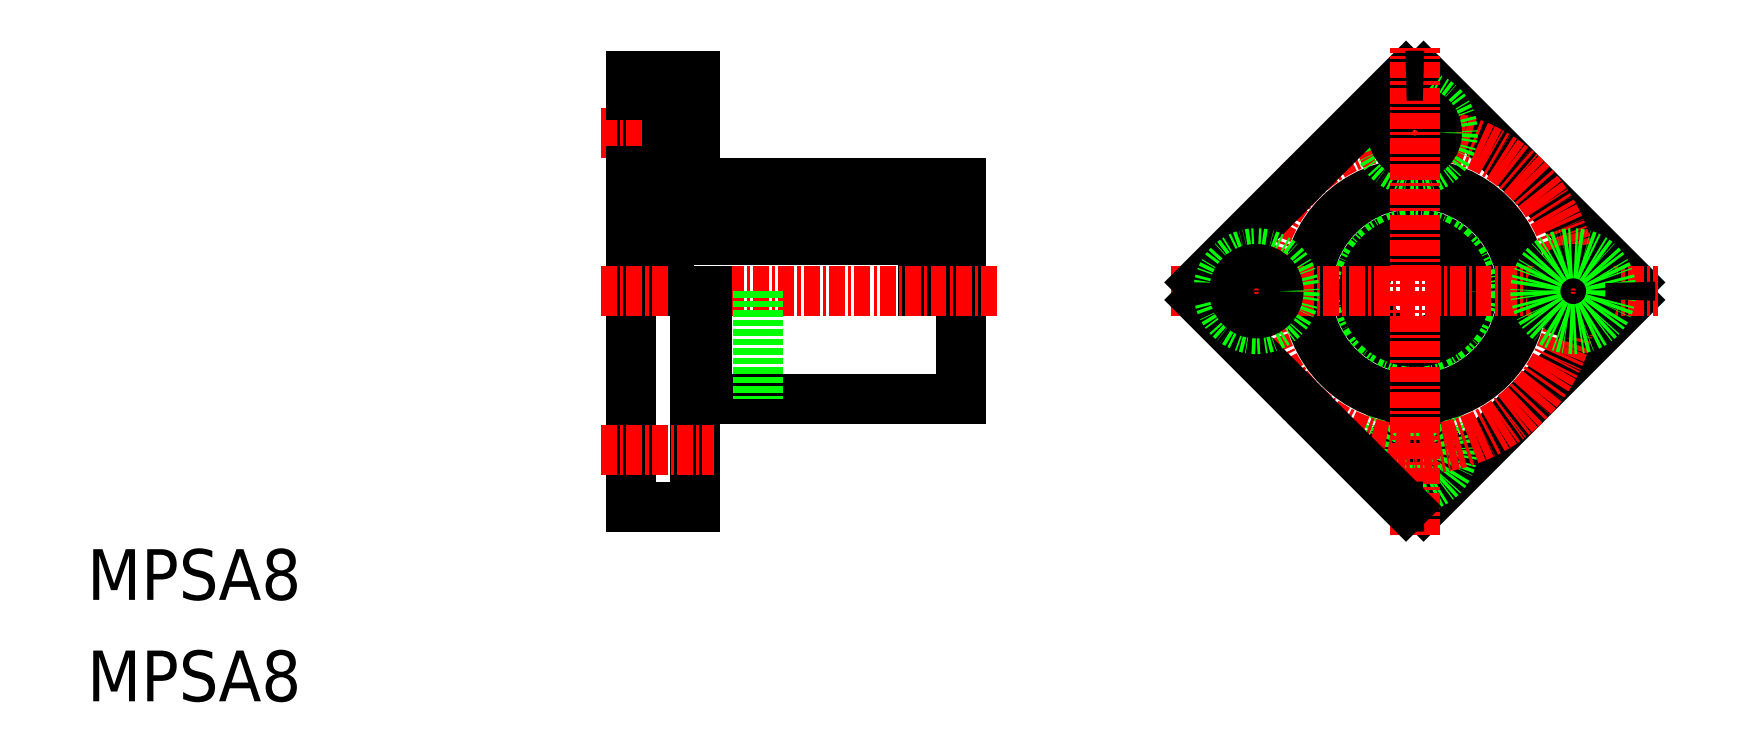
<metadata>
{"format":"dxf","ext":"dxf","renderer":"ezdxf+matplotlib","layout":"modelspace","background":"white","min_lineweight":24,"dpi":150}
</metadata>
<code>
0
SECTION
2
ENTITIES
0
TEXT
8
0
10
10
20
18
30
0
40
4
1
MPSA8
0
TEXT
8
0
10
10
20
10
30
0
40
4
1
MPSA8
0
CIRCLE
8
0
10
114.7
20
42.35
30
0
40
4.5
0
CIRCLE
8
0
10
114.7
20
42.35
30
0
40
5
0
LINE
8
0
10
131.7
20
41.66
30
0
11
115.4
21
25.37
31
0
0
LINE
8
0
10
115.4
20
59.34
30
0
11
131.7
21
43.05
31
0
0
CIRCLE
8
0
10
114.7
20
29.85
30
0
40
1.75
0
CIRCLE
8
0
10
114.7
20
29.85
30
0
40
3
0
CIRCLE
8
CENTER
10
114.7
20
42.35
30
0
40
12.5
0
CIRCLE
8
0
10
114.7
20
42.35
30
0
40
8.5
0
CIRCLE
8
0
10
114.7
20
42.35
30
0
40
4
0
CIRCLE
8
0
10
114.7
20
54.85
30
0
40
3
0
CIRCLE
8
0
10
114.7
20
54.85
30
0
40
1.75
0
LINE
8
CENTER
10
95.54
20
42.35
30
0
11
133.9
21
42.35
31
0
0
LINE
8
0
10
54.77
20
48.4
30
0
11
54.77
21
42.35
31
0
0
LINE
8
0
10
75.92
20
46.35
30
0
11
75.92
21
42.35
31
0
0
LINE
8
0
10
78.92
20
50.85
30
0
11
78.92
21
33.85
31
0
0
LINE
8
0
10
55.92
20
48.4
30
0
11
55.92
21
42.35
31
0
0
LINE
8
0
10
52.92
20
59.35
30
0
11
52.92
21
25.35
31
0
0
LINE
8
0
10
114
20
59.34
30
0
11
97.76
21
43.05
31
0
0
LINE
8
CENTER
10
114.7
20
23.15
30
0
11
114.7
21
61.56
31
0
0
LINE
8
CENTER
10
50.54
20
42.35
30
0
11
81.78
21
42.35
31
0
0
LINE
8
0
10
58.92
20
33.85
30
0
11
78.92
21
33.85
31
0
0
LINE
8
0
10
57.92
20
42.35
30
0
11
57.92
21
25.35
31
0
0
LINE
8
0
10
58.92
20
42.35
30
0
11
58.92
21
33.85
31
0
0
LINE
8
CENTER
10
50.54
20
29.85
30
0
11
59.49
21
29.85
31
0
0
LINE
8
0
10
52.92
20
25.35
30
0
11
57.92
21
25.35
31
0
0
LINE
8
0
10
57.92
20
34.35
30
0
11
58.92
21
34.35
31
0
0
LINE
8
0
10
55.92
20
45.38
30
0
11
55.92
21
45.38
31
0
0
LINE
8
0
10
62.92
20
42.35
30
0
11
62.92
21
33.85
31
0
0
LINE
8
0
10
97.76
20
41.66
30
0
11
114
21
25.37
31
0
0
CIRCLE
8
0
10
102.2
20
42.35
30
0
40
3
0
ARC
8
0
10
114.7
20
42.35
30
0
40
17
50
177.7
51
182.3
0
CIRCLE
8
0
10
102.2
20
42.35
30
0
40
1.75
0
ARC
8
0
10
114.7
20
42.35
30
0
40
17
50
267.7
51
272.3
0
LINE
8
0
10
57.92
20
50.85
30
0
11
78.92
21
50.85
31
0
0
LINE
8
0
10
55.92
20
46.35
30
0
11
75.92
21
46.35
31
0
0
LINE
8
0
10
55.92
20
47.35
30
0
11
75.92
21
47.35
31
0
0
LINE
8
0
10
57.92
20
59.35
30
0
11
57.92
21
50.85
31
0
0
LINE
8
0
10
56.02
20
57.85
30
0
11
56.02
21
51.85
31
0
0
LINE
8
CENTER
10
50.54
20
54.85
30
0
11
59.49
21
54.85
31
0
0
LINE
8
0
10
52.92
20
51.85
30
0
11
56.02
21
51.85
31
0
0
LINE
8
0
10
52.92
20
47.35
30
0
11
54.77
21
47.35
31
0
0
LINE
8
0
10
55.92
20
46.55
30
0
11
54.77
21
46.55
31
0
0
LINE
8
0
10
56.02
20
53.1
30
0
11
57.92
21
53.1
31
0
0
LINE
8
0
10
55.92
20
46.89
30
0
11
55.92
21
46.89
31
0
0
LINE
8
0
10
55.92
20
48.4
30
0
11
54.77
21
48.4
31
0
0
LINE
8
0
10
52.92
20
59.35
30
0
11
57.92
21
59.35
31
0
0
LINE
8
0
10
52.92
20
57.85
30
0
11
56.02
21
57.85
31
0
0
LINE
8
0
10
56.02
20
56.6
30
0
11
57.92
21
56.6
31
0
0
LINE
8
0
10
75.92
20
46.85
30
0
11
78.92
21
46.85
31
0
0
LINE
8
0
10
75.92
20
46.35
30
0
11
75.92
21
47.35
31
0
0
ARC
8
0
10
114.7
20
42.35
30
0
40
17
50
87.67
51
92.33
0
CIRCLE
8
0
10
127.2
20
42.35
30
0
40
1.75
0
CIRCLE
8
0
10
127.2
20
42.35
30
0
40
3
0
ARC
8
0
10
114.7
20
42.35
30
0
40
17
50
357.7
51
2.332
0
ENDSEC
0
EOF

</code>
